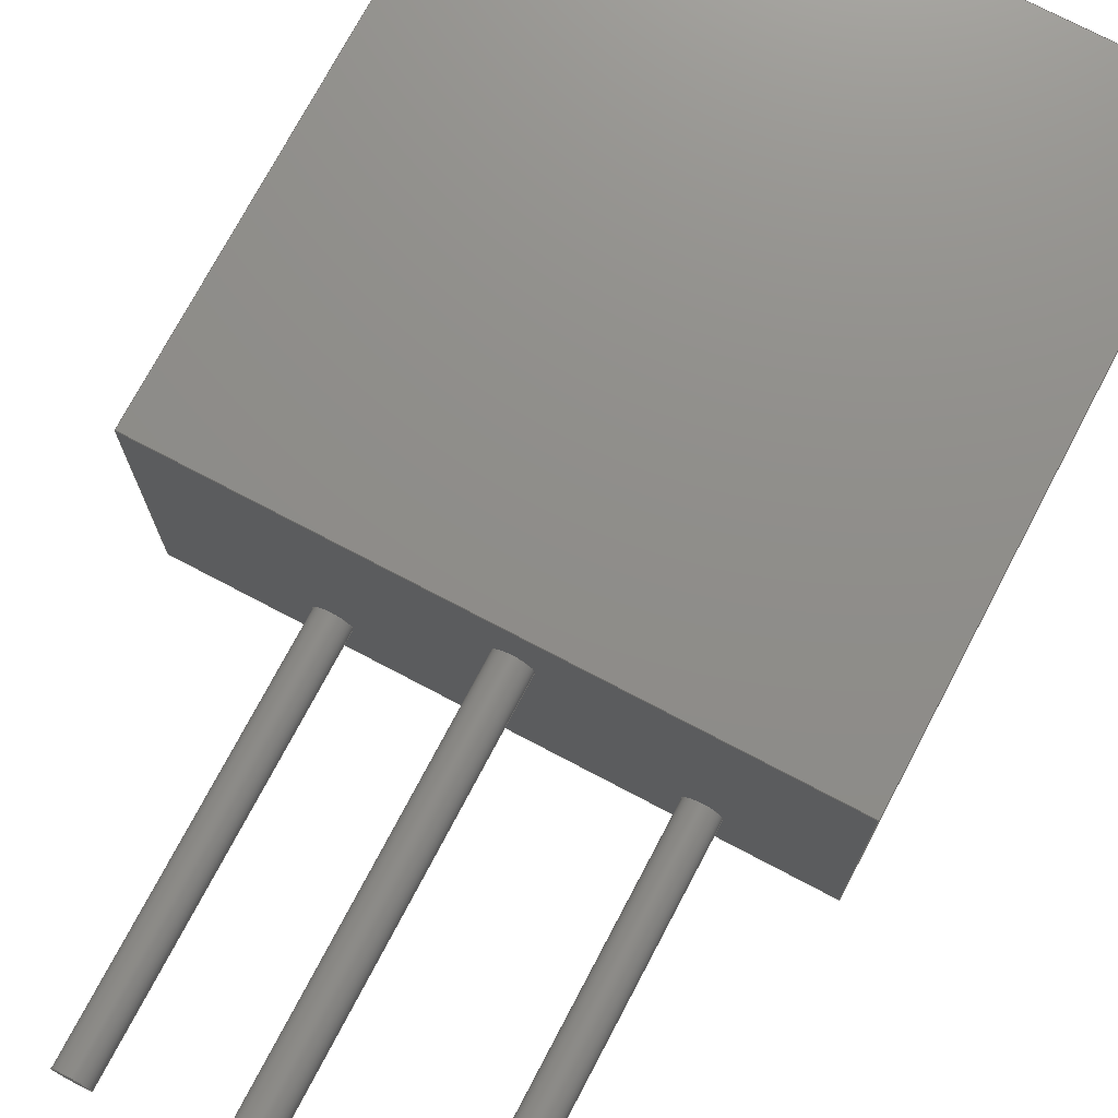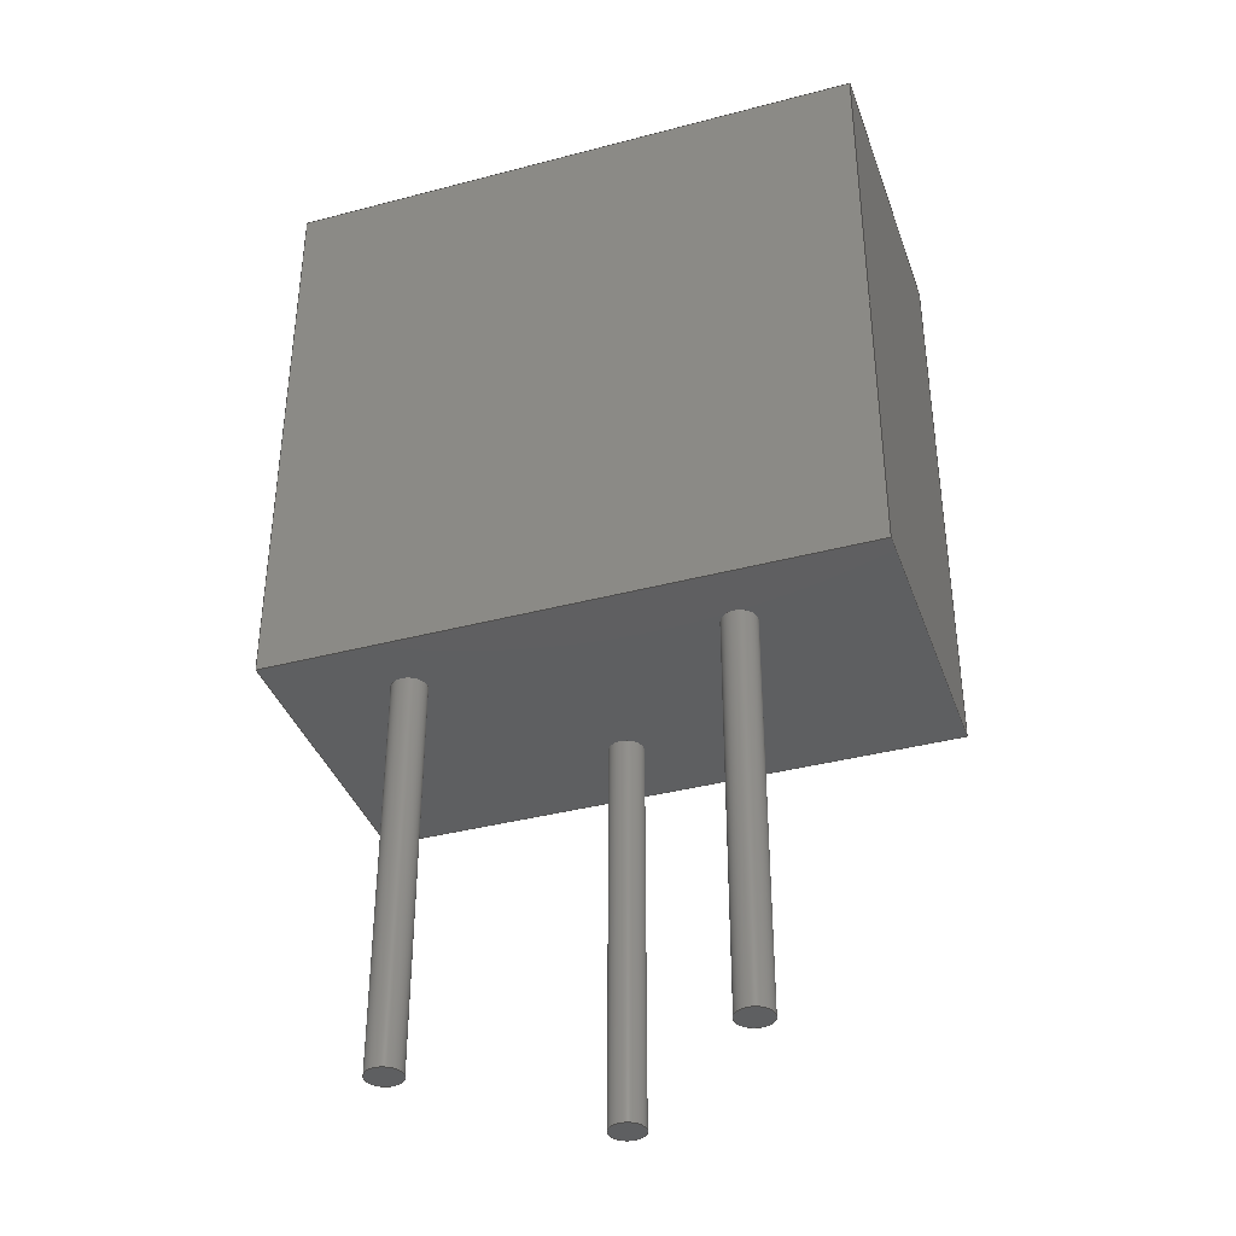
<metadata>
{"format":"step","ext":"step","renderer":"f3d","projection":"perspective","resolution":1024,"background":"white","views":[{"elev":73.9,"azim":-152.2,"up":"+Y"},{"elev":-38.1,"azim":18.5,"up":"+Z"}]}
</metadata>
<code>
ISO-10303-21;
DATA;
#1=SHAPE_DEFINITION_REPRESENTATION(#2,#3);
#2=PRODUCT_DEFINITION_SHAPE('',$,#4);
#3=SHAPE_REPRESENTATION('',(#81,#136,#191,#246,#301,#19),#11);
#4=PRODUCT_DEFINITION('design','example product_definition',#6,#5);
#5=PRODUCT_DEFINITION_CONTEXT('3D Mechanical Parts',#10,'design');
#6=PRODUCT_DEFINITION_FORMATION('1','first version',#8);
#7=APPLICATION_PROTOCOL_DEFINITION('international standard','automotive_design',2003,#10);
#8=PRODUCT('product','part','',(#9));
#9=PRODUCT_CONTEXT('3D Mechanical Parts',#10,'mechanical');
#10=APPLICATION_CONTEXT('Core Data for Automotive Mechanical Design Process');
#11=(GEOMETRIC_REPRESENTATION_CONTEXT(3) GLOBAL_UNCERTAINTY_ASSIGNED_CONTEXT((#12)) GLOBAL_UNIT_ASSIGNED_CONTEXT((#13,#14,#18)) REPRESENTATION_CONTEXT('ID1','3D'));
#12=UNCERTAINTY_MEASURE_WITH_UNIT(LENGTH_MEASURE(1e-05),#13,'DISTANCE_ACCURACY_VALUE','Maximum model space distance between geometric entities at asserted connectivities');
#13=(LENGTH_UNIT() NAMED_UNIT(*) SI_UNIT(.MILLI.,.METRE.));
#14=(CONVERSION_BASED_UNIT('degree',#16) NAMED_UNIT(#15) PLANE_ANGLE_UNIT());
#15=DIMENSIONAL_EXPONENTS(0,0,0,0,0,0,0);
#16=MEASURE_WITH_UNIT(PLANE_ANGLE_MEASURE(0.01745),#17);
#17=(NAMED_UNIT(*) PLANE_ANGLE_UNIT() SI_UNIT($,.RADIAN.));
#18=(NAMED_UNIT(*) SI_UNIT($,.STERADIAN.) SOLID_ANGLE_UNIT());
#19=AXIS2_PLACEMENT_3D('',#20,#21,#22);
#20=CARTESIAN_POINT('',(0,0,0));
#21=DIRECTION('',(0,0,1));
#22=DIRECTION('',(1,0,0));
#23=MECHANICAL_DESIGN_GEOMETRIC_PRESENTATION_REPRESENTATION($,(#133,#134,#135,#188,#189,#190,#243,#244,#245,#298,#299,#300,#303,#340,#369,#398,#419,#432),#11);
#24=PRODUCT_CATEGORY_RELATIONSHIP('','',#25,#26);
#25=PRODUCT_CATEGORY('part','');
#26=PRODUCT_RELATED_PRODUCT_CATEGORY('','',(#8));
#27=PRESENTATION_STYLE_ASSIGNMENT((#28,#33));
#28=SURFACE_STYLE_USAGE(.BOTH.,#29);
#29=SURFACE_SIDE_STYLE('',(#30));
#30=SURFACE_STYLE_FILL_AREA(#31);
#31=FILL_AREA_STYLE('',(#32));
#32=FILL_AREA_STYLE_COLOUR('',#34);
#33=CURVE_STYLE('',#35,POSITIVE_LENGTH_MEASURE(0.1),#34);
#34=COLOUR_RGB('Aluminum',0.725,0.725,0.725);
#35=DRAUGHTING_PRE_DEFINED_CURVE_FONT('continuous');
#36=PRESENTATION_STYLE_ASSIGNMENT((#37,#42));
#37=SURFACE_STYLE_USAGE(.BOTH.,#38);
#38=SURFACE_SIDE_STYLE('',(#39));
#39=SURFACE_STYLE_FILL_AREA(#40);
#40=FILL_AREA_STYLE('',(#41));
#41=FILL_AREA_STYLE_COLOUR('',#43);
#42=CURVE_STYLE('',#44,POSITIVE_LENGTH_MEASURE(0.1),#43);
#43=COLOUR_RGB('Black',0.196,0.196,0.196);
#44=DRAUGHTING_PRE_DEFINED_CURVE_FONT('continuous');
#45=PRESENTATION_STYLE_ASSIGNMENT((#46,#51));
#46=SURFACE_STYLE_USAGE(.BOTH.,#47);
#47=SURFACE_SIDE_STYLE('',(#48));
#48=SURFACE_STYLE_FILL_AREA(#49);
#49=FILL_AREA_STYLE('',(#50));
#50=FILL_AREA_STYLE_COLOUR('',#52);
#51=CURVE_STYLE('',#53,POSITIVE_LENGTH_MEASURE(0.1),#52);
#52=COLOUR_RGB('Pin1',0.588,0.588,0.588);
#53=DRAUGHTING_PRE_DEFINED_CURVE_FONT('continuous');
#54=PRESENTATION_STYLE_ASSIGNMENT((#55,#60));
#55=SURFACE_STYLE_USAGE(.BOTH.,#56);
#56=SURFACE_SIDE_STYLE('',(#57));
#57=SURFACE_STYLE_FILL_AREA(#58);
#58=FILL_AREA_STYLE('',(#59));
#59=FILL_AREA_STYLE_COLOUR('',#61);
#60=CURVE_STYLE('',#62,POSITIVE_LENGTH_MEASURE(0.1),#61);
#61=COLOUR_RGB('HeatTab',0.588,0.588,0.588);
#62=DRAUGHTING_PRE_DEFINED_CURVE_FONT('continuous');
#63=PRESENTATION_STYLE_ASSIGNMENT((#64,#69));
#64=SURFACE_STYLE_USAGE(.BOTH.,#65);
#65=SURFACE_SIDE_STYLE('',(#66));
#66=SURFACE_STYLE_FILL_AREA(#67);
#67=FILL_AREA_STYLE('',(#68));
#68=FILL_AREA_STYLE_COLOUR('',#70);
#69=CURVE_STYLE('',#71,POSITIVE_LENGTH_MEASURE(0.1),#70);
#70=COLOUR_RGB('Gold',0.843,0.686,0);
#71=DRAUGHTING_PRE_DEFINED_CURVE_FONT('continuous');
#72=PRESENTATION_STYLE_ASSIGNMENT((#73,#78));
#73=SURFACE_STYLE_USAGE(.BOTH.,#74);
#74=SURFACE_SIDE_STYLE('',(#75));
#75=SURFACE_STYLE_FILL_AREA(#76);
#76=FILL_AREA_STYLE('',(#77));
#77=FILL_AREA_STYLE_COLOUR('',#79);
#78=CURVE_STYLE('',#80,POSITIVE_LENGTH_MEASURE(0.1),#79);
#79=COLOUR_RGB('LightBlue',0.392,0.584,0.929);
#80=DRAUGHTING_PRE_DEFINED_CURVE_FONT('continuous');
#81=MANIFOLD_SOLID_BREP($,#82);
#82=CLOSED_SHELL('',(#83,#84,#85));
#83=ADVANCED_FACE($,(#89,#88),#106,.T.);
#84=ADVANCED_FACE($,(#90),#86,.F.);
#85=ADVANCED_FACE($,(#91),#87,.T.);
#86=PLANE($,#111);
#87=PLANE($,#112);
#88=FACE_BOUND($,#93,.T.);
#89=FACE_OUTER_BOUND($,#92,.T.);
#90=FACE_OUTER_BOUND($,#94,.T.);
#91=FACE_OUTER_BOUND($,#95,.T.);
#92=EDGE_LOOP($,(#102));
#93=EDGE_LOOP($,(#103));
#94=EDGE_LOOP($,(#104));
#95=EDGE_LOOP($,(#105));
#96=CIRCLE($,#109,0.2794);
#97=CIRCLE($,#110,0.2794);
#98=VERTEX_POINT('',#127);
#99=VERTEX_POINT('',#129);
#100=EDGE_CURVE($,#98,#98,#96,.T.);
#101=EDGE_CURVE($,#99,#99,#97,.T.);
#102=ORIENTED_EDGE($,*,*,#100,.F.);
#103=ORIENTED_EDGE($,*,*,#101,.F.);
#104=ORIENTED_EDGE($,*,*,#101,.T.);
#105=ORIENTED_EDGE($,*,*,#100,.T.);
#106=CYLINDRICAL_SURFACE($,#108,0.2794);
#107=AXIS2_PLACEMENT_3D('placement',#125,#113,#114);
#108=AXIS2_PLACEMENT_3D($,#126,#115,#116);
#109=AXIS2_PLACEMENT_3D($,#128,#117,#118);
#110=AXIS2_PLACEMENT_3D($,#130,#119,#120);
#111=AXIS2_PLACEMENT_3D($,#131,#121,#122);
#112=AXIS2_PLACEMENT_3D($,#132,#123,#124);
#113=DIRECTION('axis',(0,1,0));
#114=DIRECTION('refdir',(1,0,0));
#115=DIRECTION('',(0,0,1));
#116=DIRECTION('',(1,0,0));
#117=DIRECTION('',(0,0,1));
#118=DIRECTION('',(1,0,0));
#119=DIRECTION('',(0,0,-1));
#120=DIRECTION('',(1,0,0));
#121=DIRECTION('',(0,0,1));
#122=DIRECTION('',(0,1,0));
#123=DIRECTION('',(0,0,1));
#124=DIRECTION('',(0,1,0));
#125=CARTESIAN_POINT('',(0,0,0));
#126=CARTESIAN_POINT('',(0,0,-6.35));
#127=CARTESIAN_POINT('',(-0.279,0,0));
#128=CARTESIAN_POINT('',(0,0,0));
#129=CARTESIAN_POINT('',(-0.279,0,-6.35));
#130=CARTESIAN_POINT('',(0,0,-6.35));
#131=CARTESIAN_POINT('',(0,0,-6.35));
#132=CARTESIAN_POINT('',(0,0,0));
#133=STYLED_ITEM('color',(#27),#83);
#134=STYLED_ITEM('color',(#27),#84);
#135=STYLED_ITEM('color',(#27),#85);
#136=MANIFOLD_SOLID_BREP($,#137);
#137=CLOSED_SHELL('',(#138,#139,#140));
#138=ADVANCED_FACE($,(#144,#143),#161,.T.);
#139=ADVANCED_FACE($,(#145),#141,.F.);
#140=ADVANCED_FACE($,(#146),#142,.T.);
#141=PLANE($,#166);
#142=PLANE($,#167);
#143=FACE_BOUND($,#148,.T.);
#144=FACE_OUTER_BOUND($,#147,.T.);
#145=FACE_OUTER_BOUND($,#149,.T.);
#146=FACE_OUTER_BOUND($,#150,.T.);
#147=EDGE_LOOP($,(#157));
#148=EDGE_LOOP($,(#158));
#149=EDGE_LOOP($,(#159));
#150=EDGE_LOOP($,(#160));
#151=CIRCLE($,#164,0.2794);
#152=CIRCLE($,#165,0.2794);
#153=VERTEX_POINT('',#182);
#154=VERTEX_POINT('',#184);
#155=EDGE_CURVE($,#153,#153,#151,.T.);
#156=EDGE_CURVE($,#154,#154,#152,.T.);
#157=ORIENTED_EDGE($,*,*,#155,.F.);
#158=ORIENTED_EDGE($,*,*,#156,.F.);
#159=ORIENTED_EDGE($,*,*,#156,.T.);
#160=ORIENTED_EDGE($,*,*,#155,.T.);
#161=CYLINDRICAL_SURFACE($,#163,0.2794);
#162=AXIS2_PLACEMENT_3D('placement',#180,#168,#169);
#163=AXIS2_PLACEMENT_3D($,#181,#170,#171);
#164=AXIS2_PLACEMENT_3D($,#183,#172,#173);
#165=AXIS2_PLACEMENT_3D($,#185,#174,#175);
#166=AXIS2_PLACEMENT_3D($,#186,#176,#177);
#167=AXIS2_PLACEMENT_3D($,#187,#178,#179);
#168=DIRECTION('axis',(0,1,0));
#169=DIRECTION('refdir',(1,0,0));
#170=DIRECTION('',(0,0,1));
#171=DIRECTION('',(1,0,0));
#172=DIRECTION('',(0,0,1));
#173=DIRECTION('',(1,0,0));
#174=DIRECTION('',(0,0,-1));
#175=DIRECTION('',(1,0,0));
#176=DIRECTION('',(0,0,1));
#177=DIRECTION('',(0,1,0));
#178=DIRECTION('',(0,0,1));
#179=DIRECTION('',(0,1,0));
#180=CARTESIAN_POINT('',(0,0,0));
#181=CARTESIAN_POINT('',(2.54,2.54,-6.35));
#182=CARTESIAN_POINT('',(2.261,2.54,0));
#183=CARTESIAN_POINT('',(2.54,2.54,0));
#184=CARTESIAN_POINT('',(2.261,2.54,-6.35));
#185=CARTESIAN_POINT('',(2.54,2.54,-6.35));
#186=CARTESIAN_POINT('',(2.54,2.54,-6.35));
#187=CARTESIAN_POINT('',(2.54,2.54,0));
#188=STYLED_ITEM('color',(#27),#138);
#189=STYLED_ITEM('color',(#27),#139);
#190=STYLED_ITEM('color',(#27),#140);
#191=MANIFOLD_SOLID_BREP($,#192);
#192=CLOSED_SHELL('',(#193,#194,#195));
#193=ADVANCED_FACE($,(#199,#198),#216,.T.);
#194=ADVANCED_FACE($,(#200),#196,.F.);
#195=ADVANCED_FACE($,(#201),#197,.T.);
#196=PLANE($,#221);
#197=PLANE($,#222);
#198=FACE_BOUND($,#203,.T.);
#199=FACE_OUTER_BOUND($,#202,.T.);
#200=FACE_OUTER_BOUND($,#204,.T.);
#201=FACE_OUTER_BOUND($,#205,.T.);
#202=EDGE_LOOP($,(#212));
#203=EDGE_LOOP($,(#213));
#204=EDGE_LOOP($,(#214));
#205=EDGE_LOOP($,(#215));
#206=CIRCLE($,#219,0.2794);
#207=CIRCLE($,#220,0.2794);
#208=VERTEX_POINT('',#237);
#209=VERTEX_POINT('',#239);
#210=EDGE_CURVE($,#208,#208,#206,.T.);
#211=EDGE_CURVE($,#209,#209,#207,.T.);
#212=ORIENTED_EDGE($,*,*,#210,.F.);
#213=ORIENTED_EDGE($,*,*,#211,.F.);
#214=ORIENTED_EDGE($,*,*,#211,.T.);
#215=ORIENTED_EDGE($,*,*,#210,.T.);
#216=CYLINDRICAL_SURFACE($,#218,0.2794);
#217=AXIS2_PLACEMENT_3D('placement',#235,#223,#224);
#218=AXIS2_PLACEMENT_3D($,#236,#225,#226);
#219=AXIS2_PLACEMENT_3D($,#238,#227,#228);
#220=AXIS2_PLACEMENT_3D($,#240,#229,#230);
#221=AXIS2_PLACEMENT_3D($,#241,#231,#232);
#222=AXIS2_PLACEMENT_3D($,#242,#233,#234);
#223=DIRECTION('axis',(0,1,0));
#224=DIRECTION('refdir',(1,0,0));
#225=DIRECTION('',(0,0,1));
#226=DIRECTION('',(1,0,0));
#227=DIRECTION('',(0,0,1));
#228=DIRECTION('',(1,0,0));
#229=DIRECTION('',(0,0,-1));
#230=DIRECTION('',(1,0,0));
#231=DIRECTION('',(0,0,1));
#232=DIRECTION('',(0,1,0));
#233=DIRECTION('',(0,0,1));
#234=DIRECTION('',(0,1,0));
#235=CARTESIAN_POINT('',(0,0,0));
#236=CARTESIAN_POINT('',(5.08,0,-6.35));
#237=CARTESIAN_POINT('',(4.801,0,0));
#238=CARTESIAN_POINT('',(5.08,0,0));
#239=CARTESIAN_POINT('',(4.801,0,-6.35));
#240=CARTESIAN_POINT('',(5.08,0,-6.35));
#241=CARTESIAN_POINT('',(5.08,0,-6.35));
#242=CARTESIAN_POINT('',(5.08,0,0));
#243=STYLED_ITEM('color',(#27),#193);
#244=STYLED_ITEM('color',(#27),#194);
#245=STYLED_ITEM('color',(#27),#195);
#246=MANIFOLD_SOLID_BREP($,#247);
#247=CLOSED_SHELL('',(#248,#249,#250));
#248=ADVANCED_FACE($,(#254,#253),#271,.T.);
#249=ADVANCED_FACE($,(#255),#251,.F.);
#250=ADVANCED_FACE($,(#256),#252,.T.);
#251=PLANE($,#276);
#252=PLANE($,#277);
#253=FACE_BOUND($,#258,.T.);
#254=FACE_OUTER_BOUND($,#257,.T.);
#255=FACE_OUTER_BOUND($,#259,.T.);
#256=FACE_OUTER_BOUND($,#260,.T.);
#257=EDGE_LOOP($,(#267));
#258=EDGE_LOOP($,(#268));
#259=EDGE_LOOP($,(#269));
#260=EDGE_LOOP($,(#270));
#261=CIRCLE($,#274,1.016);
#262=CIRCLE($,#275,1.016);
#263=VERTEX_POINT('',#292);
#264=VERTEX_POINT('',#294);
#265=EDGE_CURVE($,#263,#263,#261,.T.);
#266=EDGE_CURVE($,#264,#264,#262,.T.);
#267=ORIENTED_EDGE($,*,*,#265,.F.);
#268=ORIENTED_EDGE($,*,*,#266,.F.);
#269=ORIENTED_EDGE($,*,*,#266,.T.);
#270=ORIENTED_EDGE($,*,*,#265,.T.);
#271=CYLINDRICAL_SURFACE($,#273,1.016);
#272=AXIS2_PLACEMENT_3D('placement',#290,#278,#279);
#273=AXIS2_PLACEMENT_3D($,#291,#280,#281);
#274=AXIS2_PLACEMENT_3D($,#293,#282,#283);
#275=AXIS2_PLACEMENT_3D($,#295,#284,#285);
#276=AXIS2_PLACEMENT_3D($,#296,#286,#287);
#277=AXIS2_PLACEMENT_3D($,#297,#288,#289);
#278=DIRECTION('axis',(0,1,0));
#279=DIRECTION('refdir',(1,0,0));
#280=DIRECTION('',(0,0,1));
#281=DIRECTION('',(1,0,0));
#282=DIRECTION('',(0,0,1));
#283=DIRECTION('',(1,0,0));
#284=DIRECTION('',(0,0,-1));
#285=DIRECTION('',(1,0,0));
#286=DIRECTION('',(0,0,1));
#287=DIRECTION('',(0,1,0));
#288=DIRECTION('',(0,0,1));
#289=DIRECTION('',(0,1,0));
#290=CARTESIAN_POINT('',(0,0,0));
#291=CARTESIAN_POINT('',(-0.686,2.667,9.55));
#292=CARTESIAN_POINT('',(-1.702,2.667,9.601));
#293=CARTESIAN_POINT('',(-0.686,2.667,9.601));
#294=CARTESIAN_POINT('',(-1.702,2.667,9.55));
#295=CARTESIAN_POINT('',(-0.686,2.667,9.55));
#296=CARTESIAN_POINT('',(-0.686,2.667,9.55));
#297=CARTESIAN_POINT('',(-0.686,2.667,9.601));
#298=STYLED_ITEM('color',(#63),#248);
#299=STYLED_ITEM('color',(#63),#249);
#300=STYLED_ITEM('color',(#63),#250);
#301=MANIFOLD_SOLID_BREP($,#302);
#302=CLOSED_SHELL('',(#304,#341,#370,#399,#420,#433));
#303=STYLED_ITEM('',(#72),#304);
#304=ADVANCED_FACE('',(#310),#305,.T.);
#305=PLANE('',#306);
#306=AXIS2_PLACEMENT_3D('',#307,#308,#309);
#307=CARTESIAN_POINT('',(-1.956,-1.143,0));
#308=DIRECTION('',(0,-1,0));
#309=DIRECTION('',(0,0,1));
#310=FACE_OUTER_BOUND('',#311,.T.);
#311=EDGE_LOOP('',(#320,#327,#334,#339));
#312=CARTESIAN_POINT('',(7.569,-1.143,0));
#313=VERTEX_POINT('',#312);
#314=CARTESIAN_POINT('',(-1.956,-1.143,0));
#315=VERTEX_POINT('',#314);
#316=EDGE_CURVE('',#313,#315,#317,.T.);
#317=LINE('',#312,#318);
#318=VECTOR('',#319,9.525);
#319=DIRECTION('',(-1,0,0));
#320=ORIENTED_EDGE('',*,*,#316,.F.);
#321=CARTESIAN_POINT('',(7.569,-1.143,9.525));
#322=VERTEX_POINT('',#321);
#323=EDGE_CURVE('',#322,#313,#324,.T.);
#324=LINE('',#321,#325);
#325=VECTOR('',#326,9.525);
#326=DIRECTION('',(0,0,-1));
#327=ORIENTED_EDGE('',*,*,#323,.F.);
#328=CARTESIAN_POINT('',(-1.956,-1.143,9.525));
#329=VERTEX_POINT('',#328);
#330=EDGE_CURVE('',#329,#322,#331,.T.);
#331=LINE('',#328,#332);
#332=VECTOR('',#333,9.525);
#333=DIRECTION('',(1,0,0));
#334=ORIENTED_EDGE('',*,*,#330,.F.);
#335=EDGE_CURVE('',#315,#329,#336,.T.);
#336=LINE('',#314,#337);
#337=VECTOR('',#338,9.525);
#338=DIRECTION('',(0,0,1));
#339=ORIENTED_EDGE('',*,*,#335,.F.);
#340=STYLED_ITEM('',(#72),#341);
#341=ADVANCED_FACE('',(#347),#342,.T.);
#342=PLANE('',#343);
#343=AXIS2_PLACEMENT_3D('',#344,#345,#346);
#344=CARTESIAN_POINT('',(7.569,-1.143,0));
#345=DIRECTION('',(1,0,0));
#346=DIRECTION('',(0,0,1));
#347=FACE_OUTER_BOUND('',#348,.T.);
#348=EDGE_LOOP('',(#355,#362,#367,#368));
#349=CARTESIAN_POINT('',(7.569,3.81,0));
#350=VERTEX_POINT('',#349);
#351=EDGE_CURVE('',#350,#313,#352,.T.);
#352=LINE('',#349,#353);
#353=VECTOR('',#354,4.953);
#354=DIRECTION('',(0,-1,0));
#355=ORIENTED_EDGE('',*,*,#351,.F.);
#356=CARTESIAN_POINT('',(7.569,3.81,9.525));
#357=VERTEX_POINT('',#356);
#358=EDGE_CURVE('',#357,#350,#359,.T.);
#359=LINE('',#356,#360);
#360=VECTOR('',#361,9.525);
#361=DIRECTION('',(0,0,-1));
#362=ORIENTED_EDGE('',*,*,#358,.F.);
#363=EDGE_CURVE('',#322,#357,#364,.T.);
#364=LINE('',#321,#365);
#365=VECTOR('',#366,4.953);
#366=DIRECTION('',(0,1,0));
#367=ORIENTED_EDGE('',*,*,#363,.F.);
#368=ORIENTED_EDGE('',*,*,#323,.T.);
#369=STYLED_ITEM('',(#72),#370);
#370=ADVANCED_FACE('',(#376),#371,.T.);
#371=PLANE('',#372);
#372=AXIS2_PLACEMENT_3D('',#373,#374,#375);
#373=CARTESIAN_POINT('',(7.569,3.81,0));
#374=DIRECTION('',(0,1,0));
#375=DIRECTION('',(0,0,1));
#376=FACE_OUTER_BOUND('',#377,.T.);
#377=EDGE_LOOP('',(#384,#391,#396,#397));
#378=CARTESIAN_POINT('',(-1.956,3.81,0));
#379=VERTEX_POINT('',#378);
#380=EDGE_CURVE('',#379,#350,#381,.T.);
#381=LINE('',#378,#382);
#382=VECTOR('',#383,9.525);
#383=DIRECTION('',(1,0,0));
#384=ORIENTED_EDGE('',*,*,#380,.F.);
#385=CARTESIAN_POINT('',(-1.956,3.81,9.525));
#386=VERTEX_POINT('',#385);
#387=EDGE_CURVE('',#386,#379,#388,.T.);
#388=LINE('',#385,#389);
#389=VECTOR('',#390,9.525);
#390=DIRECTION('',(0,0,-1));
#391=ORIENTED_EDGE('',*,*,#387,.F.);
#392=EDGE_CURVE('',#357,#386,#393,.T.);
#393=LINE('',#356,#394);
#394=VECTOR('',#395,9.525);
#395=DIRECTION('',(-1,0,0));
#396=ORIENTED_EDGE('',*,*,#392,.F.);
#397=ORIENTED_EDGE('',*,*,#358,.T.);
#398=STYLED_ITEM('',(#72),#399);
#399=ADVANCED_FACE('',(#405),#400,.T.);
#400=PLANE('',#401);
#401=AXIS2_PLACEMENT_3D('',#402,#403,#404);
#402=CARTESIAN_POINT('',(-1.956,3.81,0));
#403=DIRECTION('',(-1,0,0));
#404=DIRECTION('',(0,0,1));
#405=FACE_OUTER_BOUND('',#406,.T.);
#406=EDGE_LOOP('',(#411,#412,#417,#418));
#407=EDGE_CURVE('',#315,#379,#408,.T.);
#408=LINE('',#314,#409);
#409=VECTOR('',#410,4.953);
#410=DIRECTION('',(0,1,0));
#411=ORIENTED_EDGE('',*,*,#407,.F.);
#412=ORIENTED_EDGE('',*,*,#335,.T.);
#413=EDGE_CURVE('',#386,#329,#414,.T.);
#414=LINE('',#385,#415);
#415=VECTOR('',#416,4.953);
#416=DIRECTION('',(0,-1,0));
#417=ORIENTED_EDGE('',*,*,#413,.F.);
#418=ORIENTED_EDGE('',*,*,#387,.T.);
#419=STYLED_ITEM('',(#72),#420);
#420=ADVANCED_FACE('',(#426),#421,.T.);
#421=PLANE('',#422);
#422=AXIS2_PLACEMENT_3D('',#423,#424,#425);
#423=CARTESIAN_POINT('',(-1.956,3.81,0));
#424=DIRECTION('',(0,0,-1));
#425=DIRECTION('',(0,1,0));
#426=FACE_OUTER_BOUND('',#427,.T.);
#427=EDGE_LOOP('',(#428,#429,#430,#431));
#428=ORIENTED_EDGE('',*,*,#380,.T.);
#429=ORIENTED_EDGE('',*,*,#351,.T.);
#430=ORIENTED_EDGE('',*,*,#316,.T.);
#431=ORIENTED_EDGE('',*,*,#407,.T.);
#432=STYLED_ITEM('',(#72),#433);
#433=ADVANCED_FACE('',(#439),#434,.T.);
#434=PLANE('',#435);
#435=AXIS2_PLACEMENT_3D('',#436,#437,#438);
#436=CARTESIAN_POINT('',(-1.956,-1.143,9.525));
#437=DIRECTION('',(0,0,1));
#438=DIRECTION('',(0,1,0));
#439=FACE_OUTER_BOUND('',#440,.T.);
#440=EDGE_LOOP('',(#441,#442,#443,#444));
#441=ORIENTED_EDGE('',*,*,#330,.T.);
#442=ORIENTED_EDGE('',*,*,#363,.T.);
#443=ORIENTED_EDGE('',*,*,#392,.T.);
#444=ORIENTED_EDGE('',*,*,#413,.T.);
ENDSEC;
END-ISO-10303-21;

</code>
